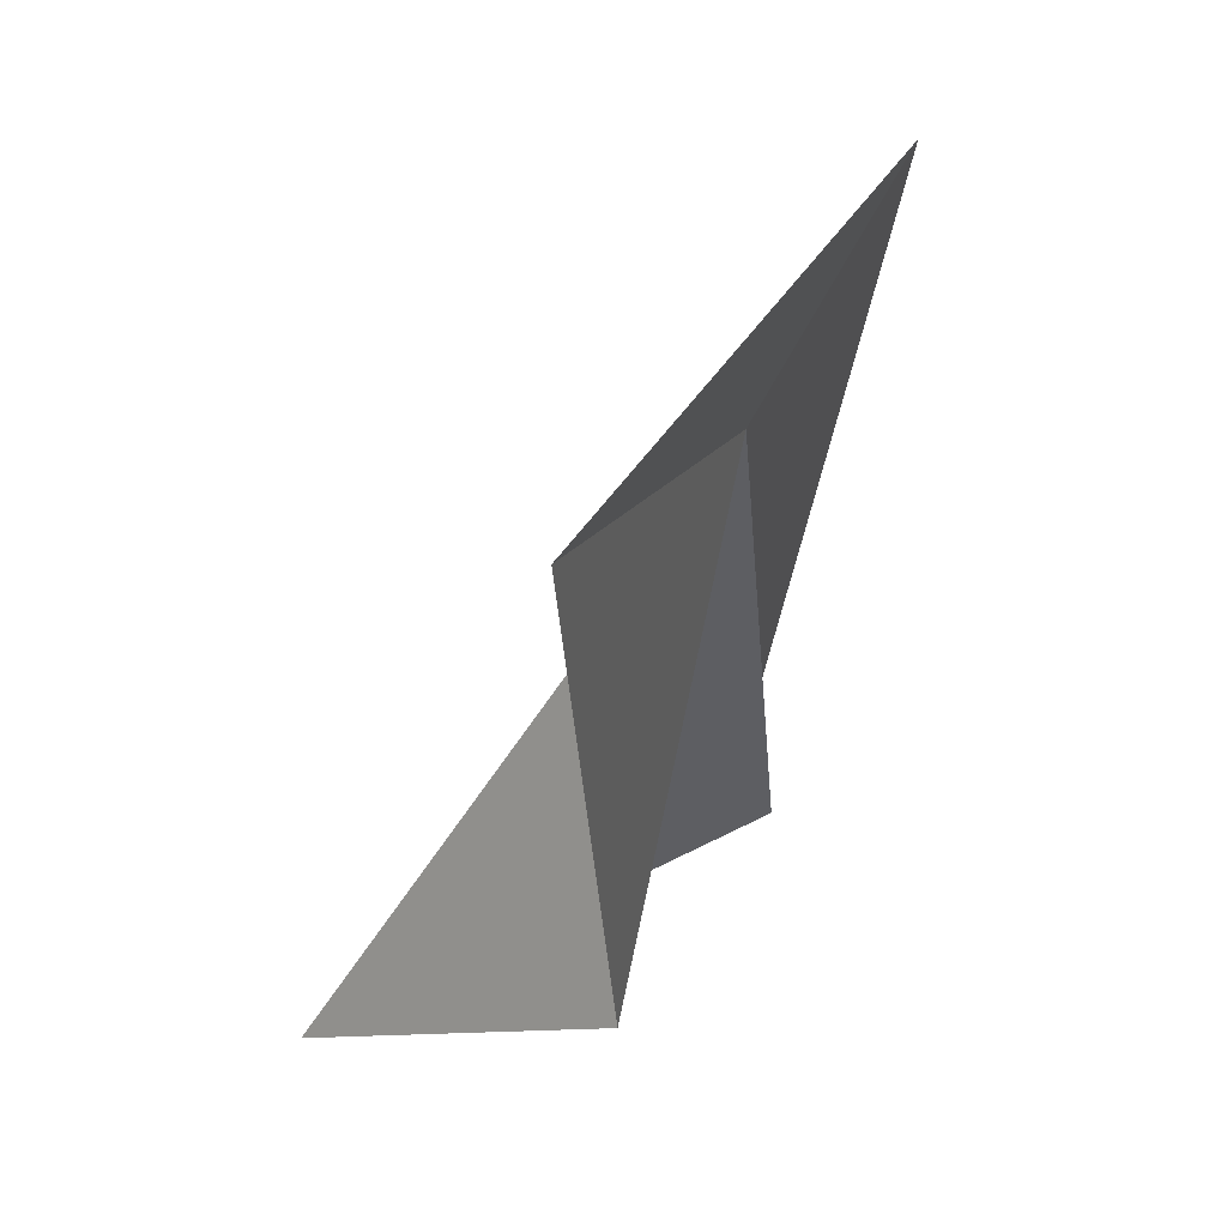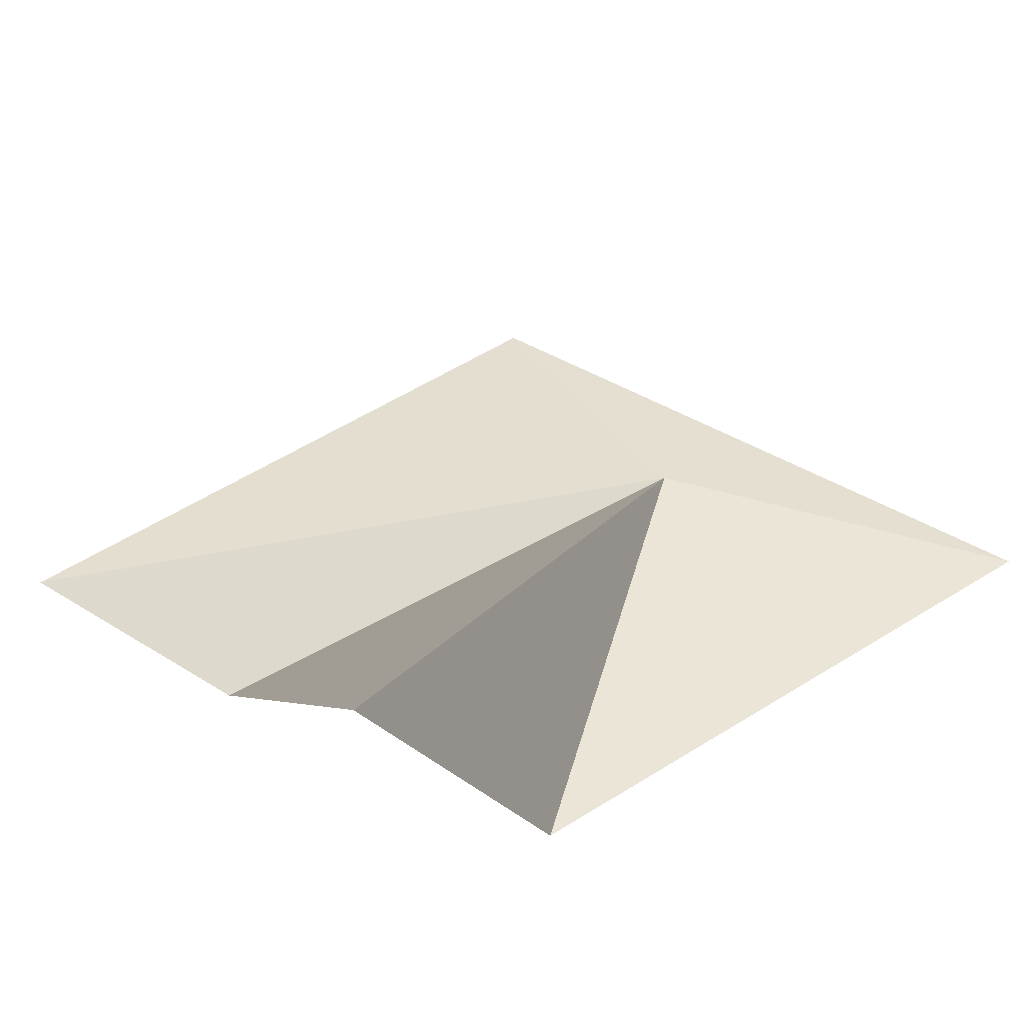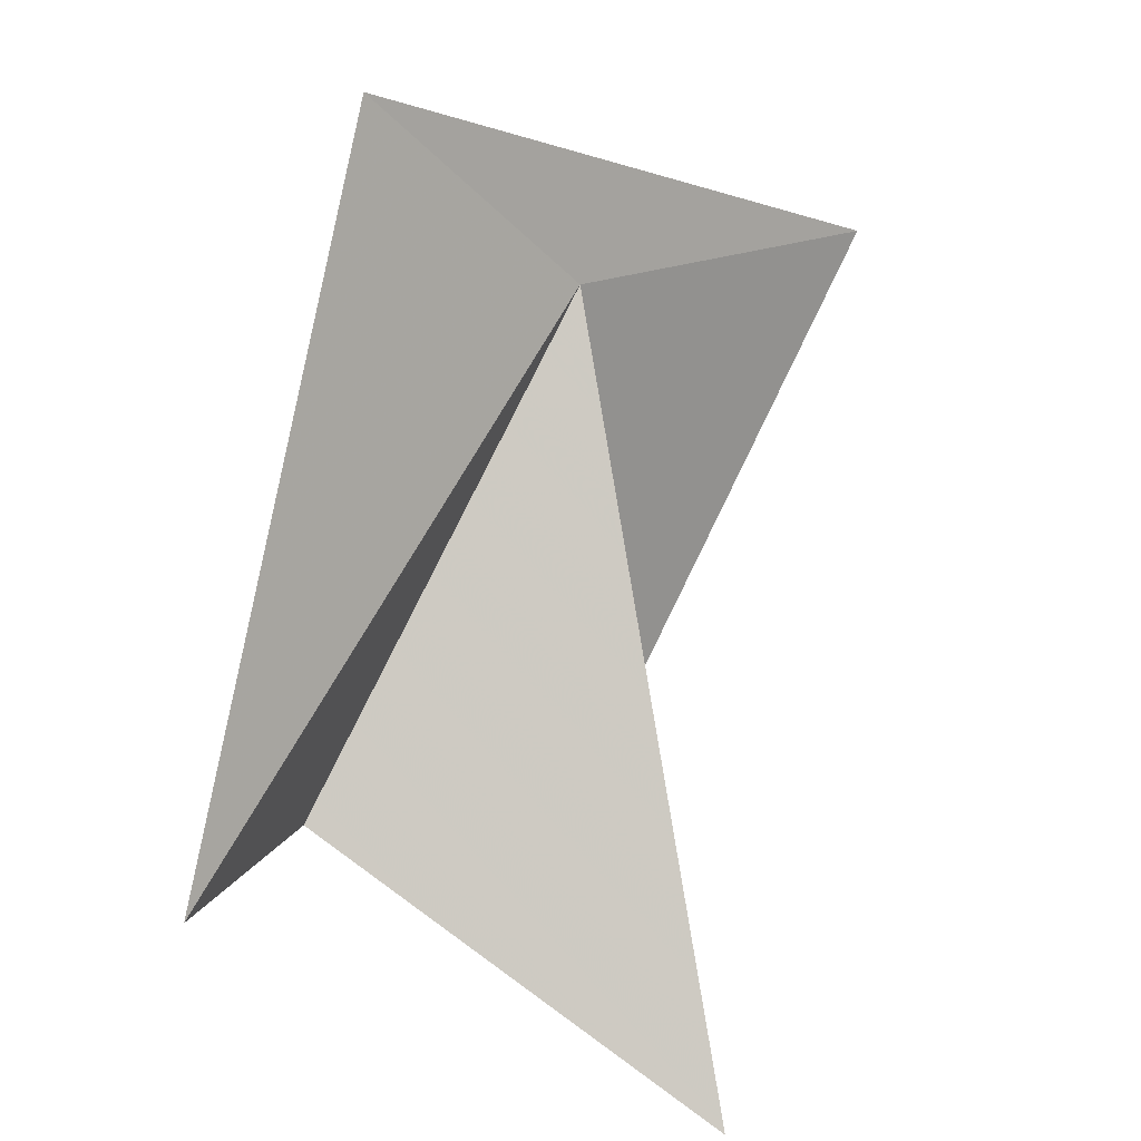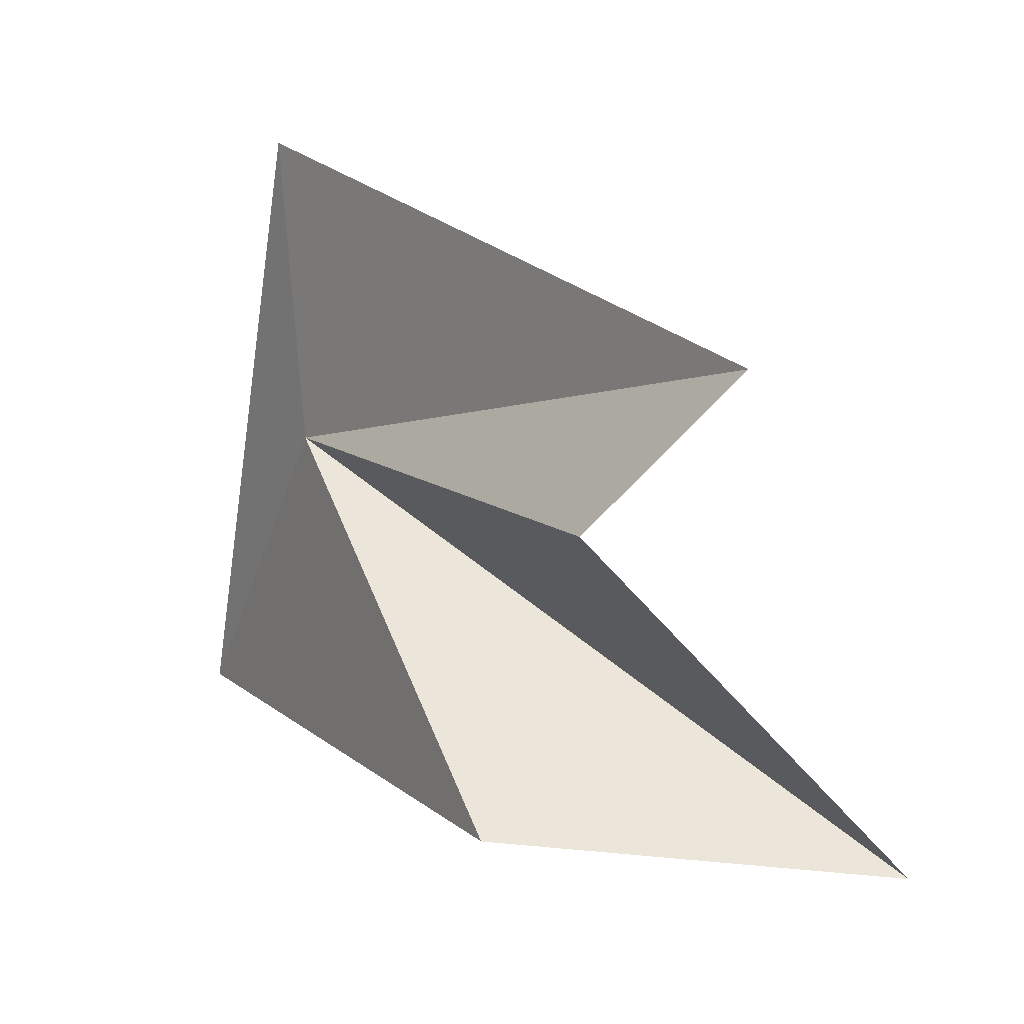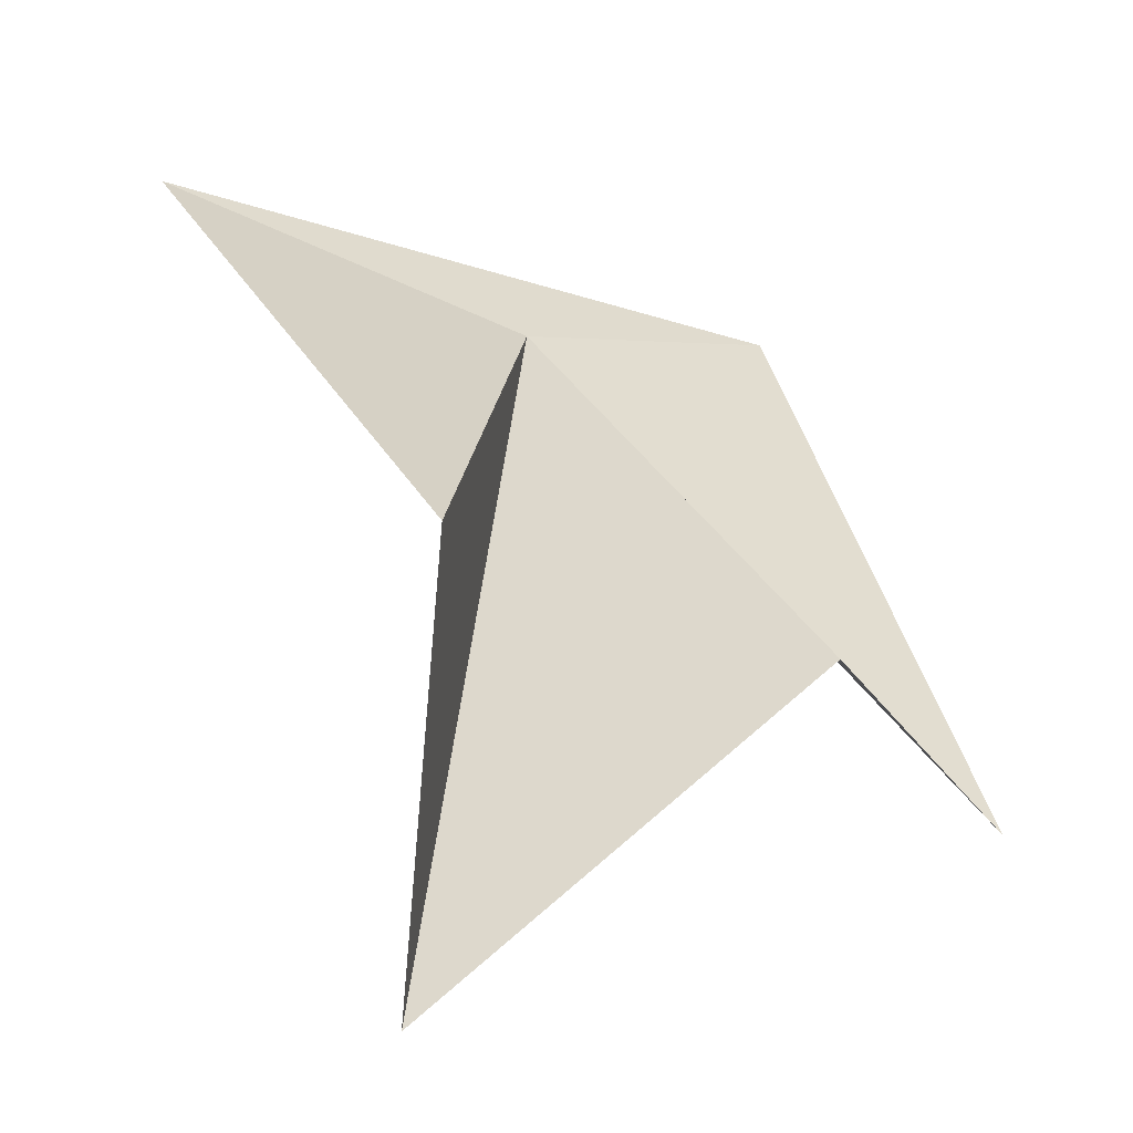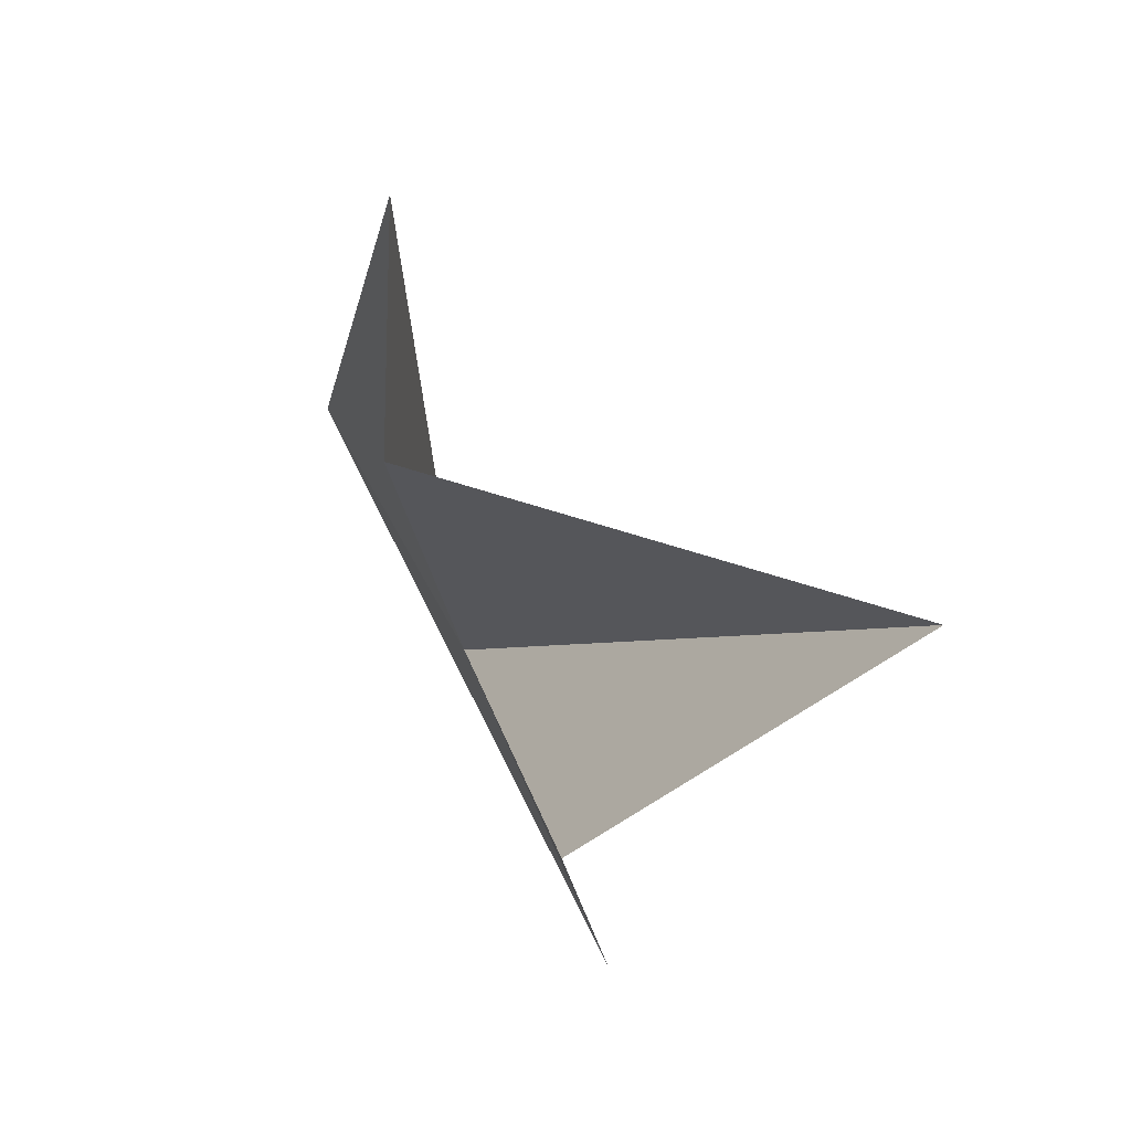
<metadata>
{"format":"obj","ext":"obj","renderer":"f3d","projection":"perspective","resolution":1024,"background":"white","views":[{"elev":-1.1,"azim":137.0,"up":"+Z"},{"elev":-29.6,"azim":27.3,"up":"+Z"},{"elev":45.2,"azim":-15.2,"up":"+Z"},{"elev":-28.8,"azim":-85.6,"up":"+Z"},{"elev":-0.9,"azim":-167.3,"up":"+Y"},{"elev":-52.2,"azim":-42.6,"up":"+Z"}]}
</metadata>
<code>
v -20.61 16.84 14.45
v -16.49 18.64 13
v -22.97 16.96 17.51
v -26.48 11.15 11.59
v -21.18 14.42 8.465
v -24.89 13.03 10.51
v -20.91 9.425 7.95
f 1 3 2
f 1 4 3
f 1 2 5
f 1 6 4
f 1 7 6
f 1 5 7

</code>
